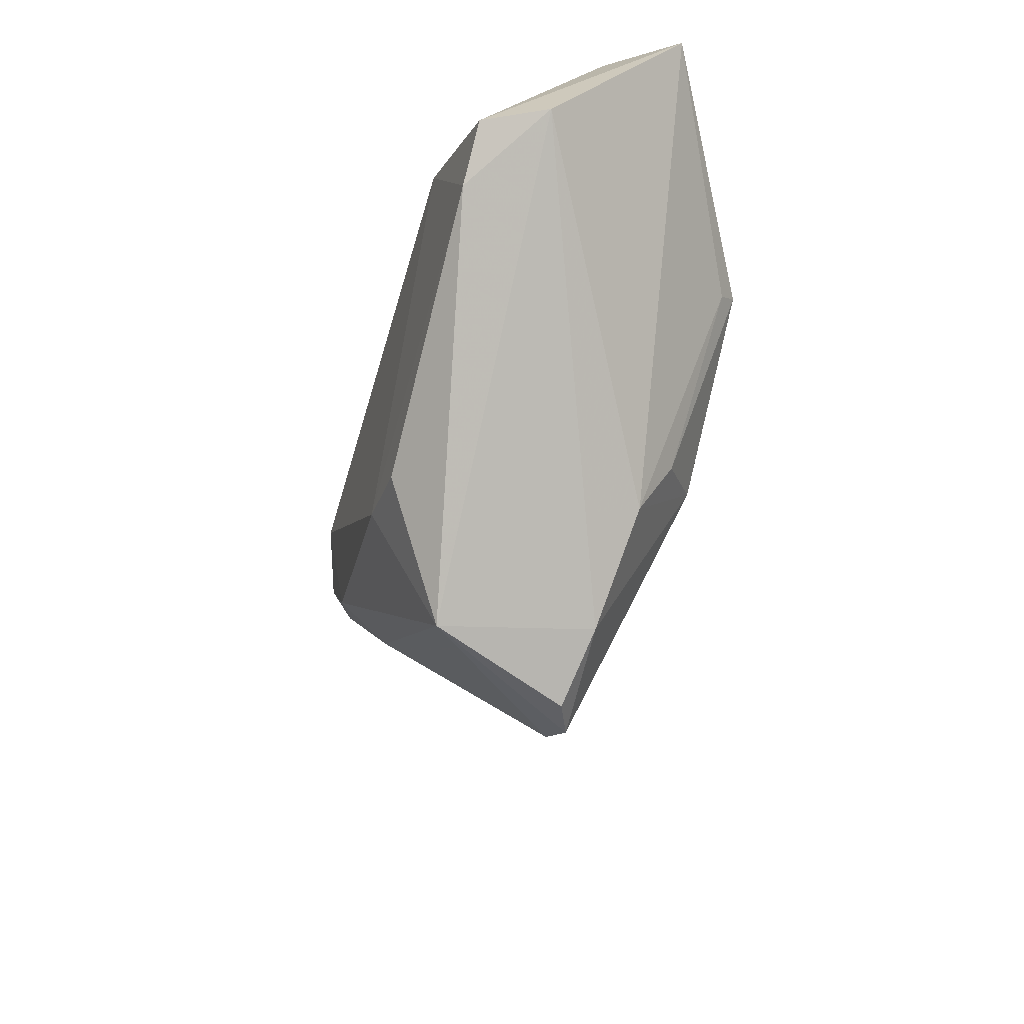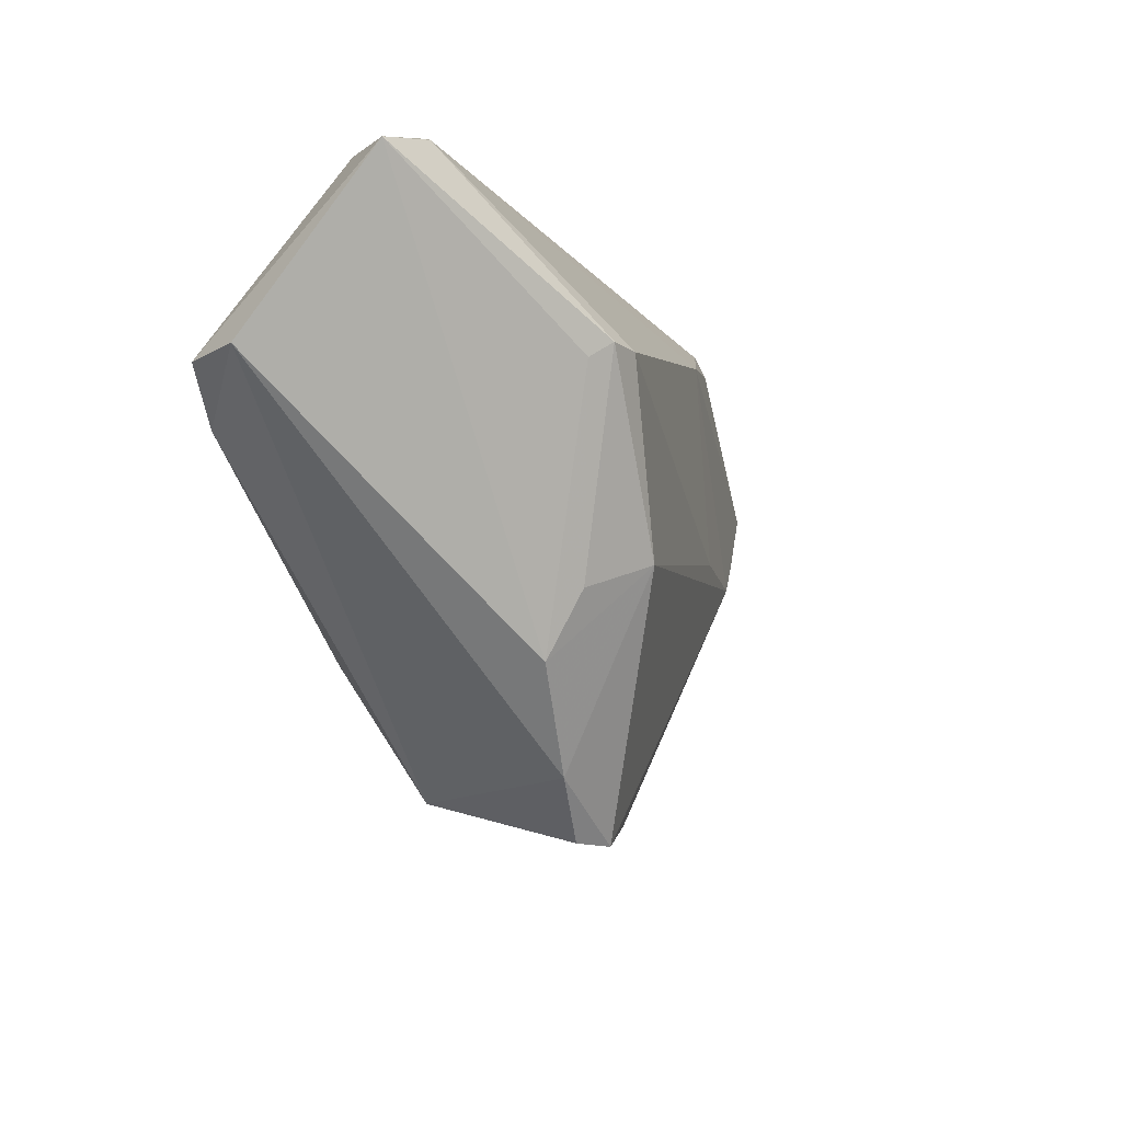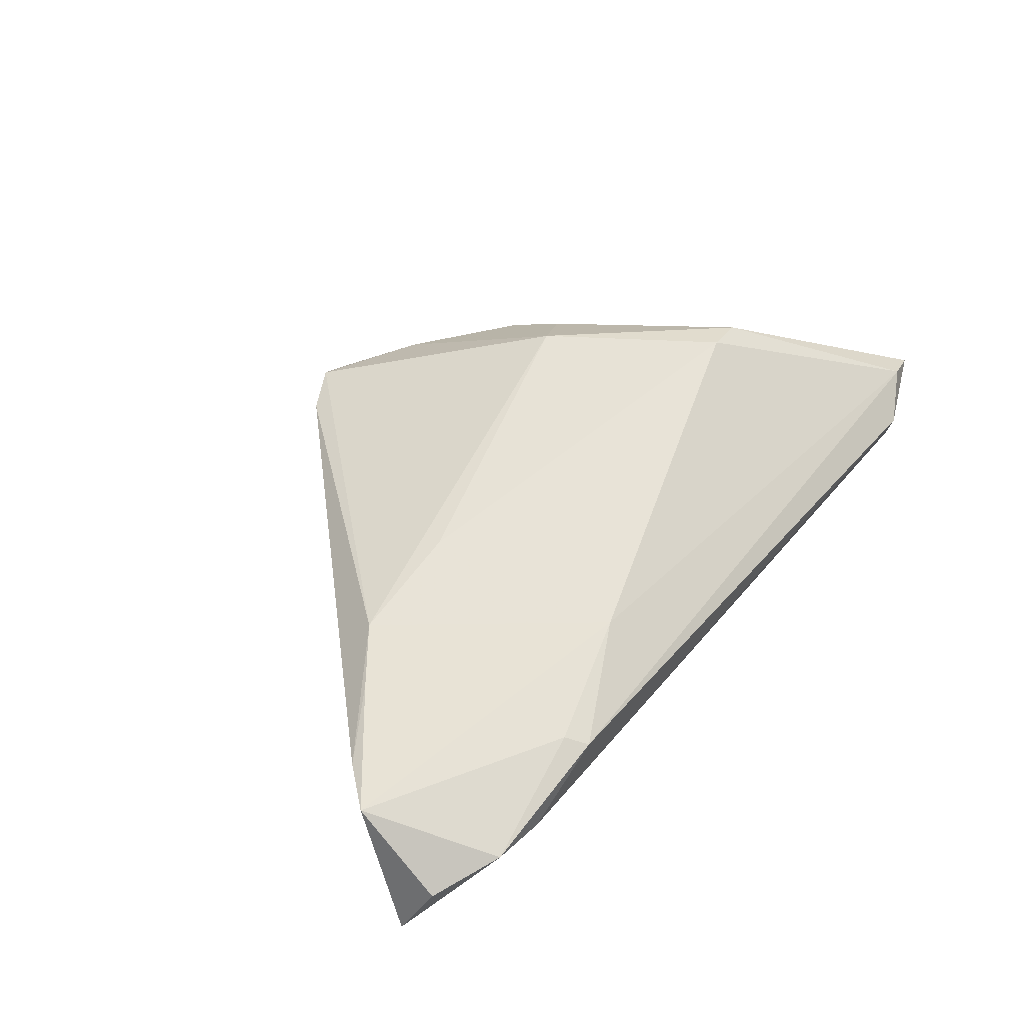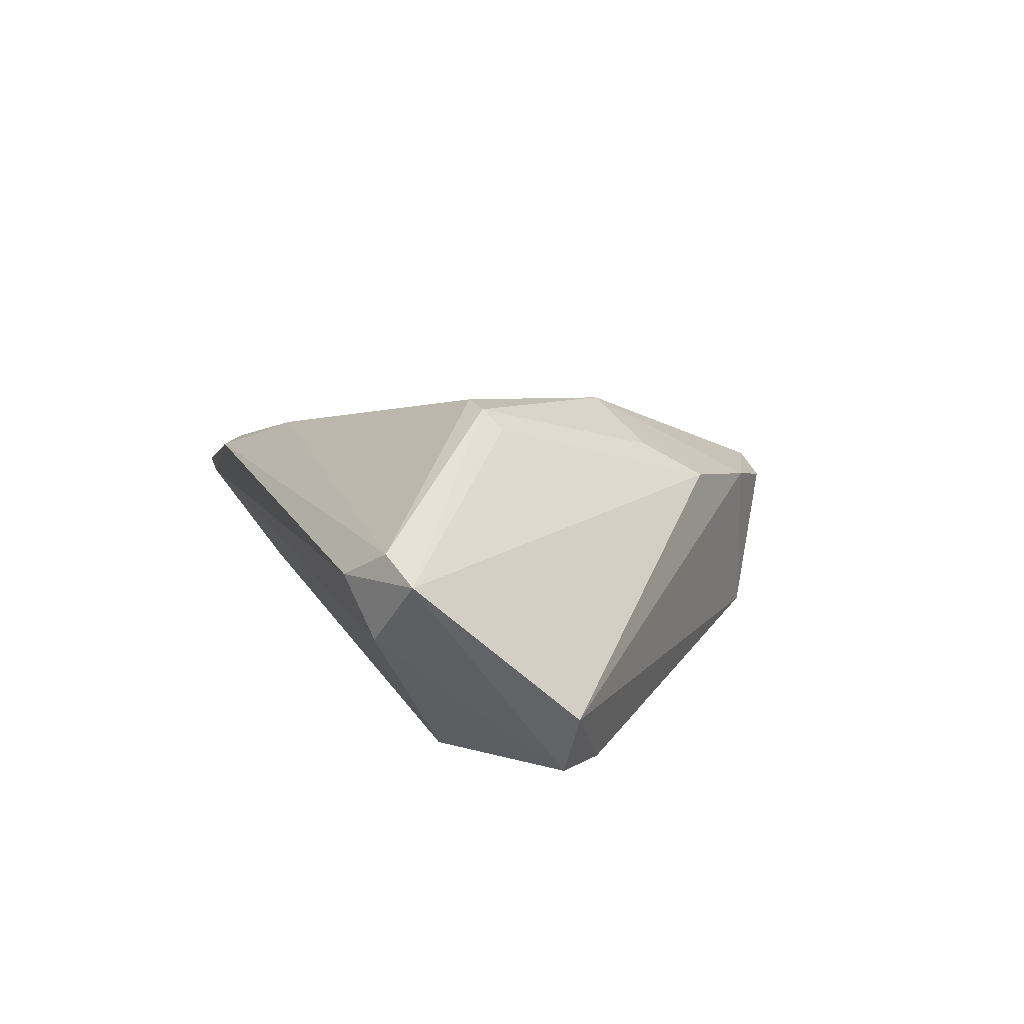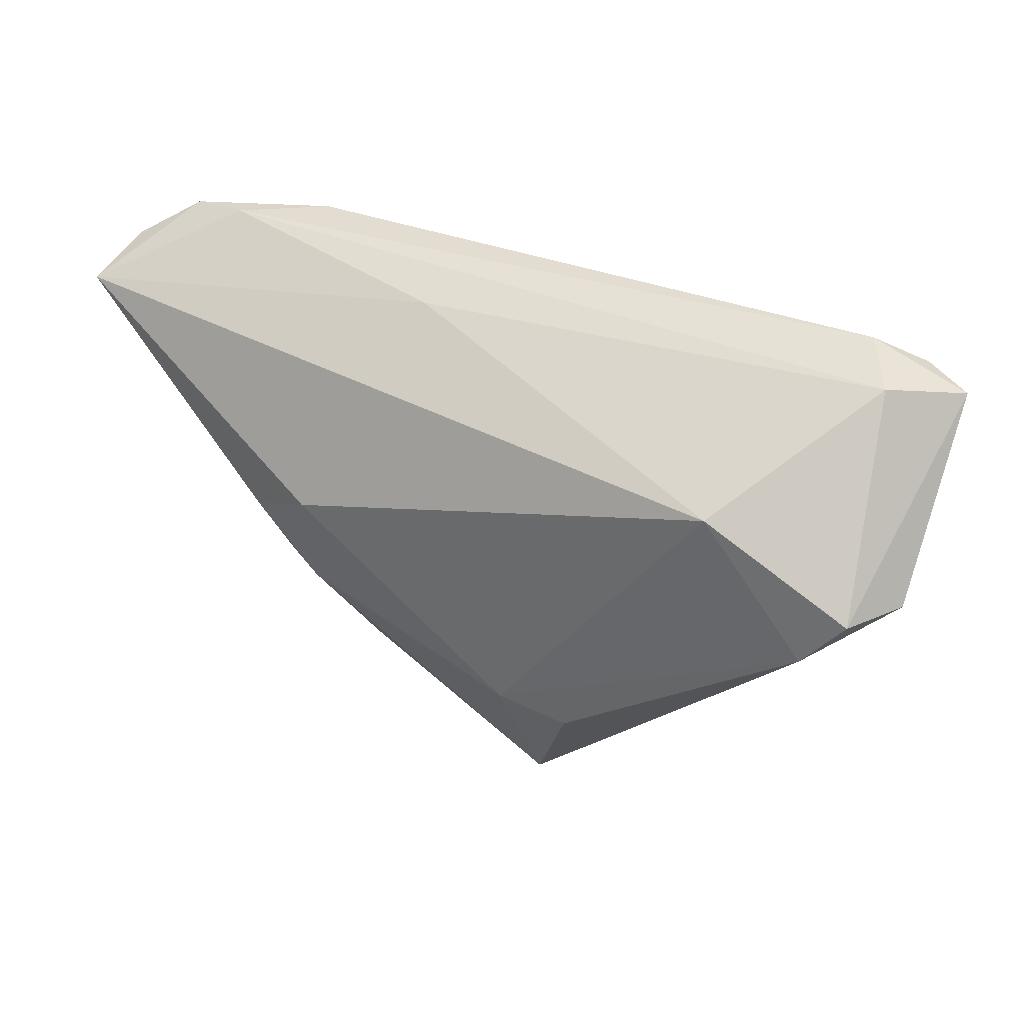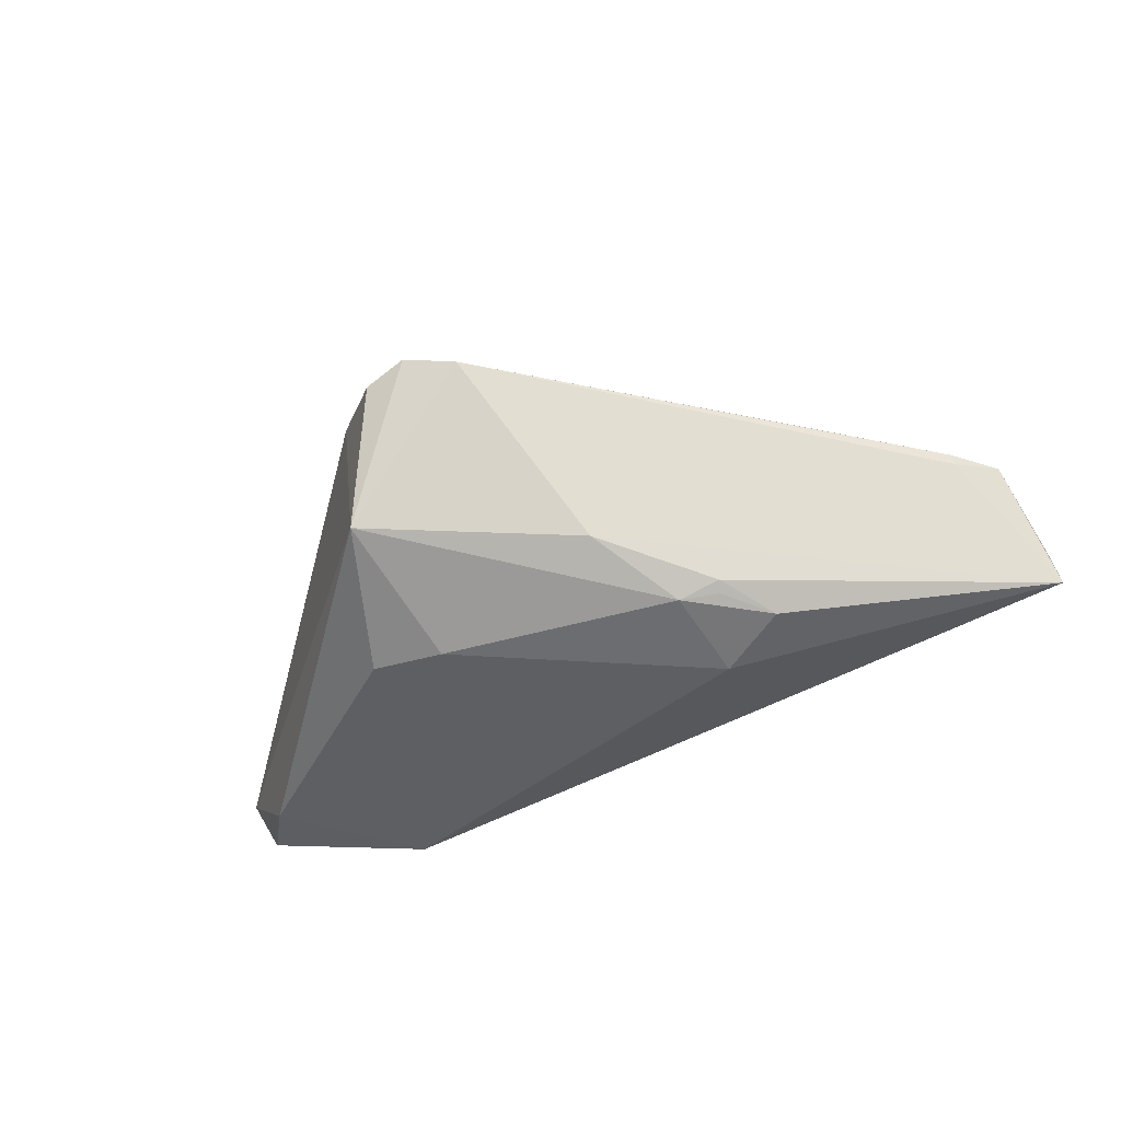
<metadata>
{"format":"obj","ext":"obj","renderer":"f3d","projection":"perspective","resolution":1024,"background":"white","views":[{"elev":-42.0,"azim":-106.7,"up":"+Y"},{"elev":-14.7,"azim":-66.5,"up":"+Y"},{"elev":46.6,"azim":127.5,"up":"+Z"},{"elev":11.9,"azim":-108.5,"up":"+Z"},{"elev":33.3,"azim":-153.3,"up":"+Y"},{"elev":-40.7,"azim":31.6,"up":"+Z"}]}
</metadata>
<code>
v 0.02658 0.0001104 -0.0201
v 0.04007 0.02732 0.01054
v -0.003891 -0.02235 -0.0201
v 0.03106 -0.0102 -0.01644
v 0.02644 -0.004936 0.0156
v -0.03095 0.005501 0.02158
v 0.05902 0.006292 0.007585
v 0.0234 0.02267 0.01513
v 0.0422 -0.00473 0.01245
v 0.03163 -0.01146 -0.01526
v -0.02071 -0.02759 0.01171
v -0.04993 0.02652 0.01049
v 0.05934 0.006802 0.006094
v 0.06698 0.02061 -0.008351
v 0.0493 0.02984 0.003314
v -0.02908 0.007644 0.0241
v 0.03575 -0.003678 -0.01729
v 0.02647 -0.0131 -0.0176
v -0.04766 0.02751 -0.0006463
v -0.01208 -0.01483 0.02222
v 0.04961 0.0007508 0.01063
v 0.05672 0.02941 0.00409
v -0.05571 0.003654 -0.01092
v 0.02005 -0.0244 -0.0121
v 0.01566 0.02625 -0.00376
v -0.02411 0.007934 0.02472
v -0.056 0.02488 0.007625
v -0.0008096 -0.04616 0.007121
v 0.06482 0.02446 0.0001548
v -0.05114 0.004041 -0.01897
v -0.04341 0.03017 0.006854
v -0.02059 -0.01902 0.01661
v -0.04563 -0.002518 -0.01946
v 0.01084 -0.04267 0.008706
v 0.004646 -0.04606 0.009459
v -0.009273 -0.03939 0.009145
v 0.06366 0.0117 0.00703
v 0.03842 0.03017 0.009558
v -0.005842 -0.04085 -0.01117
v -0.01355 -0.02403 -0.01977
v -0.03211 0.01491 -0.0201
f 27 23 11
f 13 14 37
f 39 23 33
f 39 18 24
f 37 14 29
f 30 23 27
f 33 23 30
f 28 39 35
f 27 11 6
f 1 14 17
f 17 18 1
f 10 14 24
f 24 18 10
f 10 17 14
f 40 39 33
f 22 14 15
f 22 29 14
f 15 38 22
f 37 29 22
f 41 14 1
f 33 30 41
f 28 35 36
f 36 39 28
f 36 11 23
f 23 39 36
f 11 36 20
f 20 36 35
f 20 35 9
f 24 14 34
f 14 13 34
f 34 39 24
f 34 35 39
f 9 35 34
f 8 12 26
f 38 12 8
f 18 17 4
f 4 10 18
f 17 10 4
f 18 39 3
f 39 40 3
f 1 18 3
f 3 41 1
f 3 40 33
f 33 41 3
f 37 22 2
f 2 22 38
f 2 8 37
f 38 8 2
f 15 14 25
f 14 41 25
f 16 20 26
f 26 12 16
f 27 6 16
f 16 12 27
f 26 20 5
f 5 20 9
f 5 8 26
f 9 8 5
f 9 34 7
f 7 13 37
f 7 34 13
f 31 38 15
f 31 12 38
f 27 12 31
f 11 20 32
f 20 16 32
f 32 6 11
f 32 16 6
f 21 7 37
f 9 7 21
f 37 8 21
f 21 8 9
f 15 25 19
f 19 31 15
f 19 25 41
f 19 41 30
f 27 31 19
f 19 30 27

</code>
